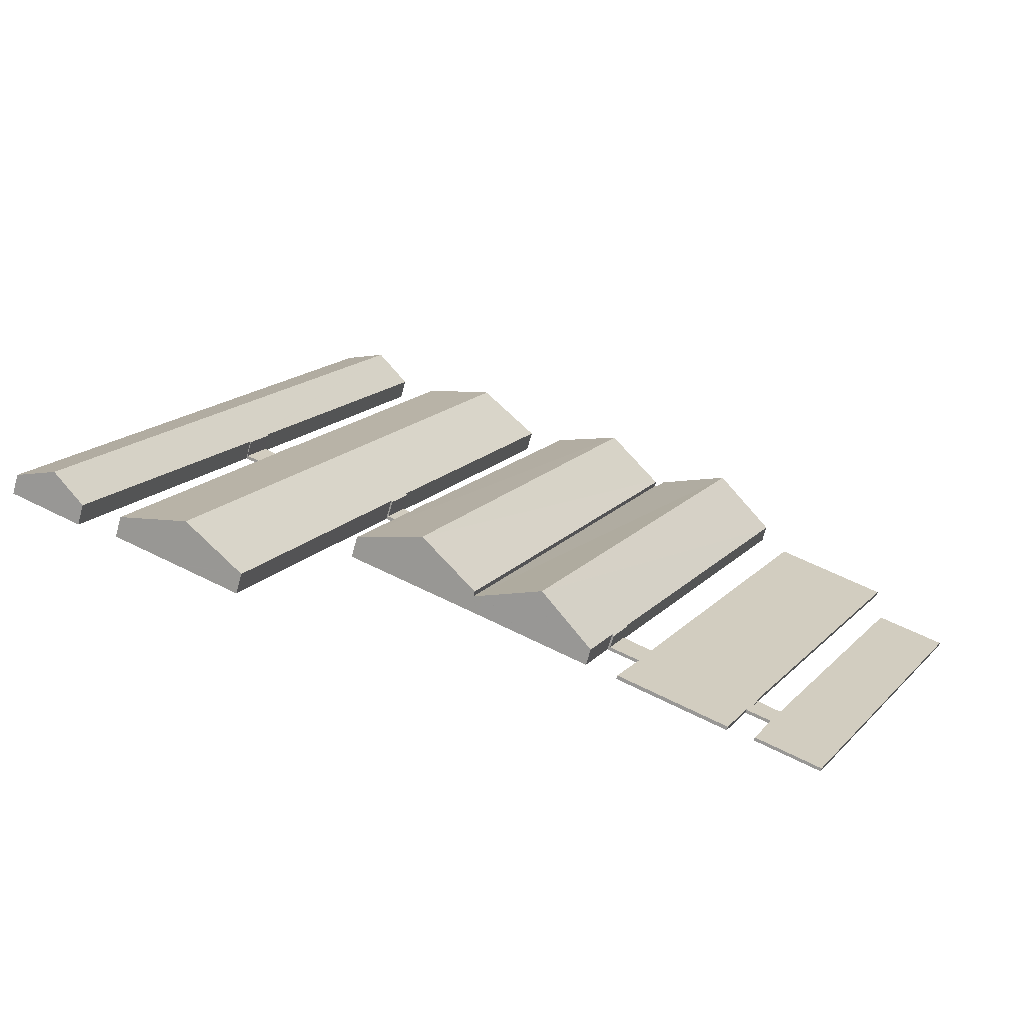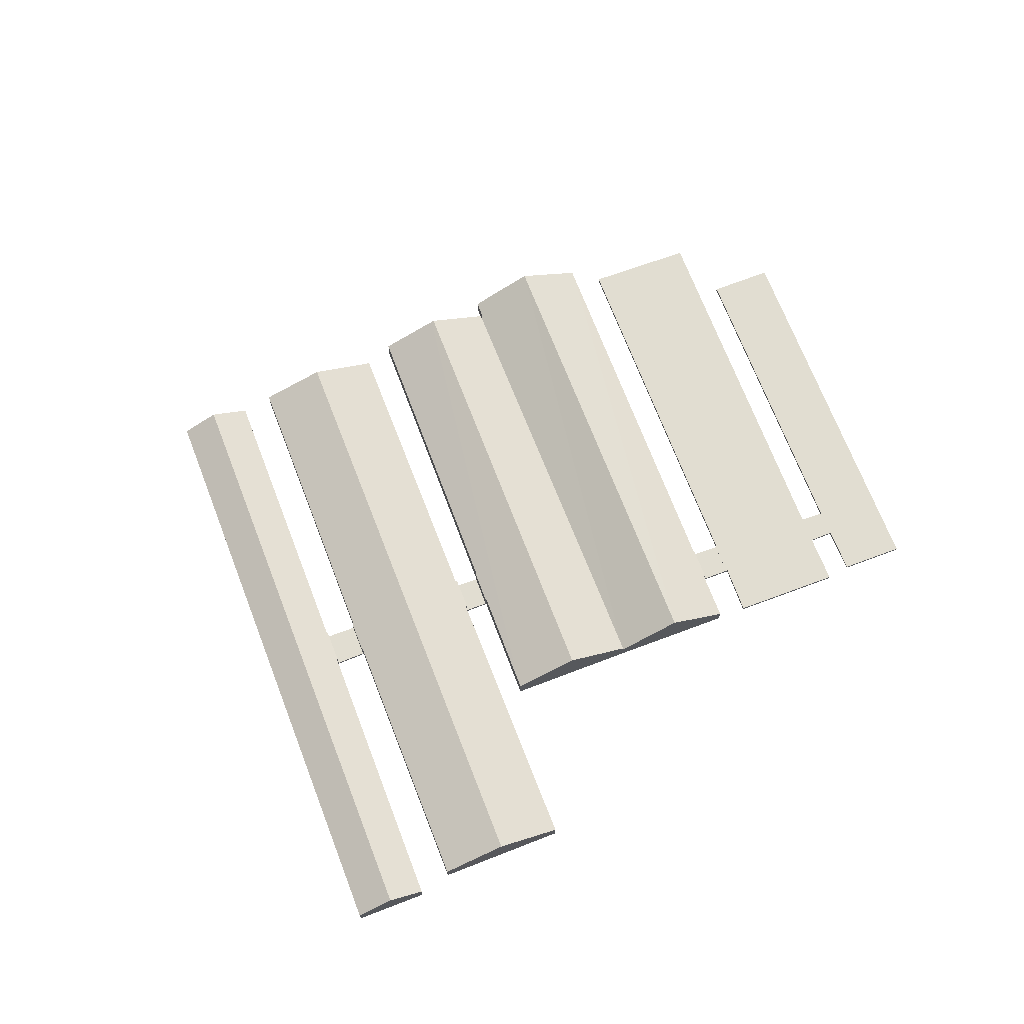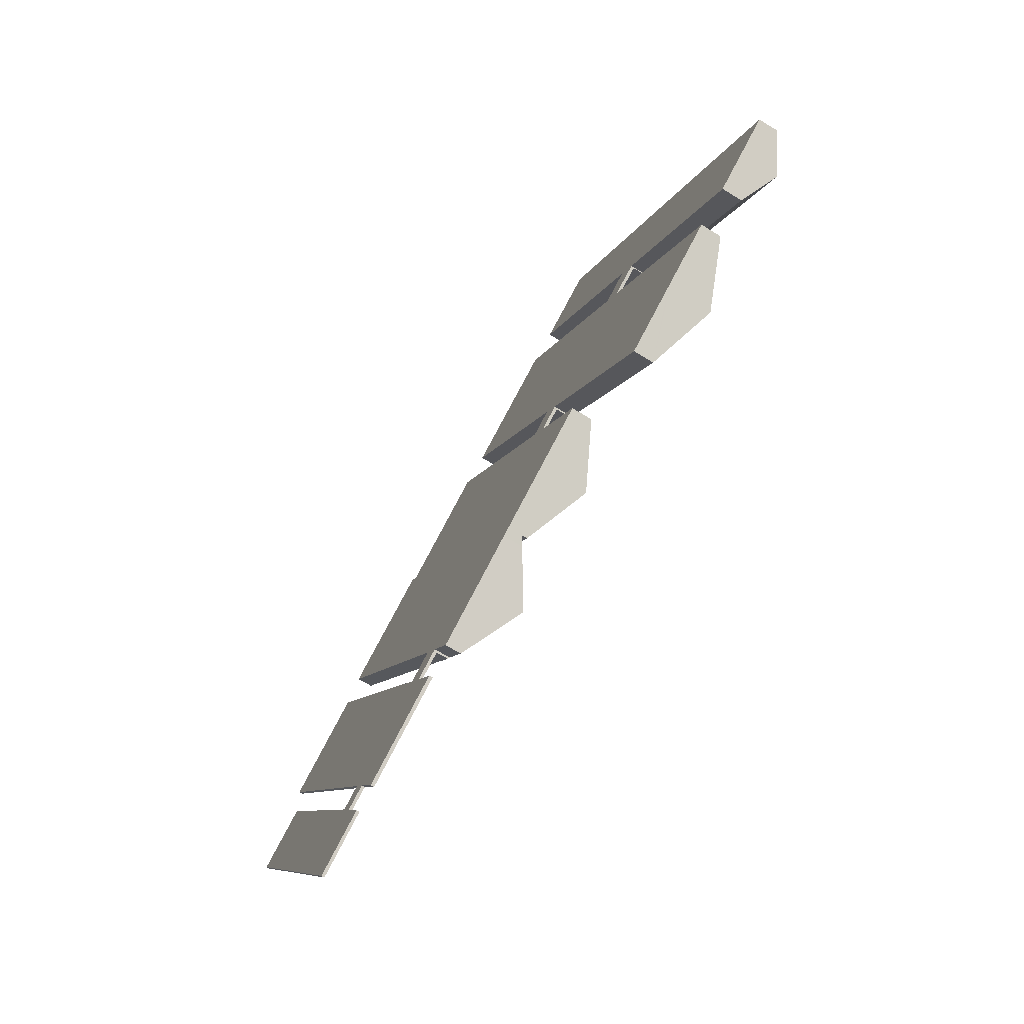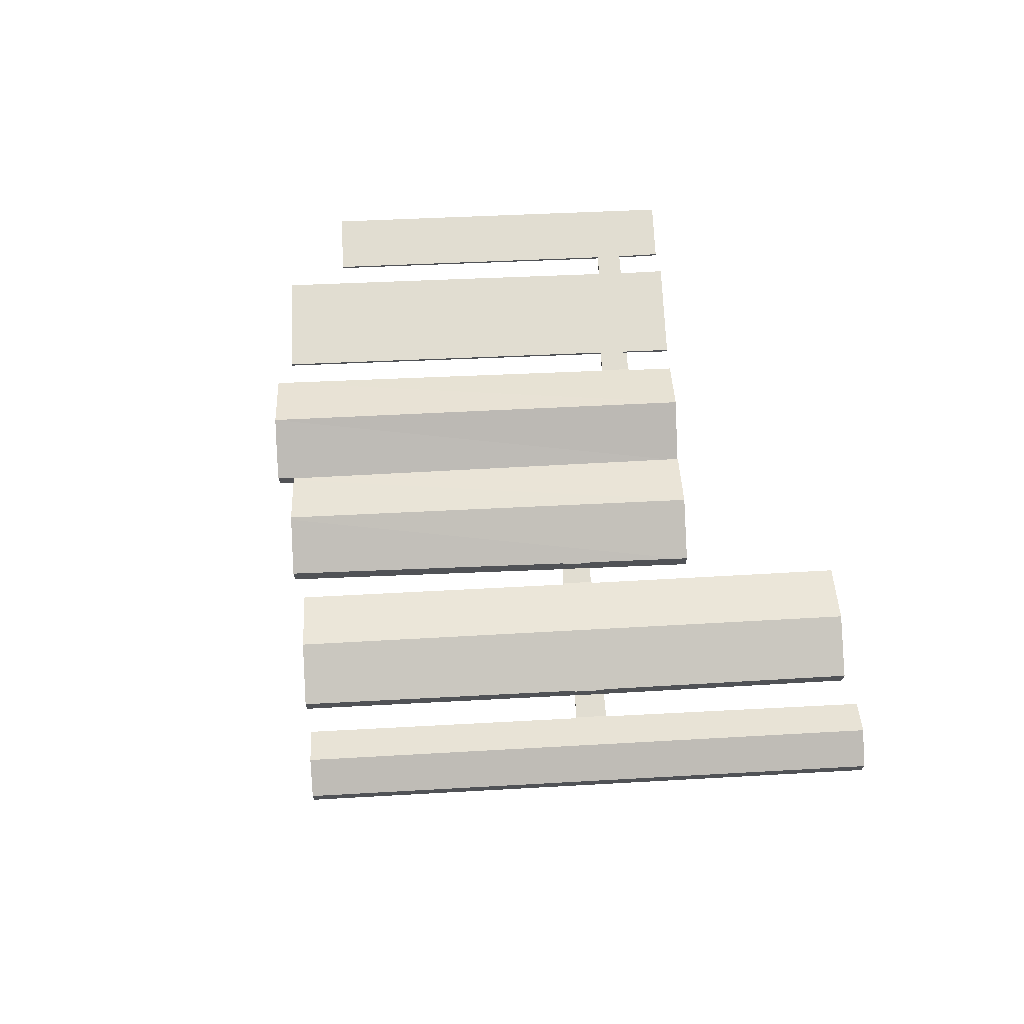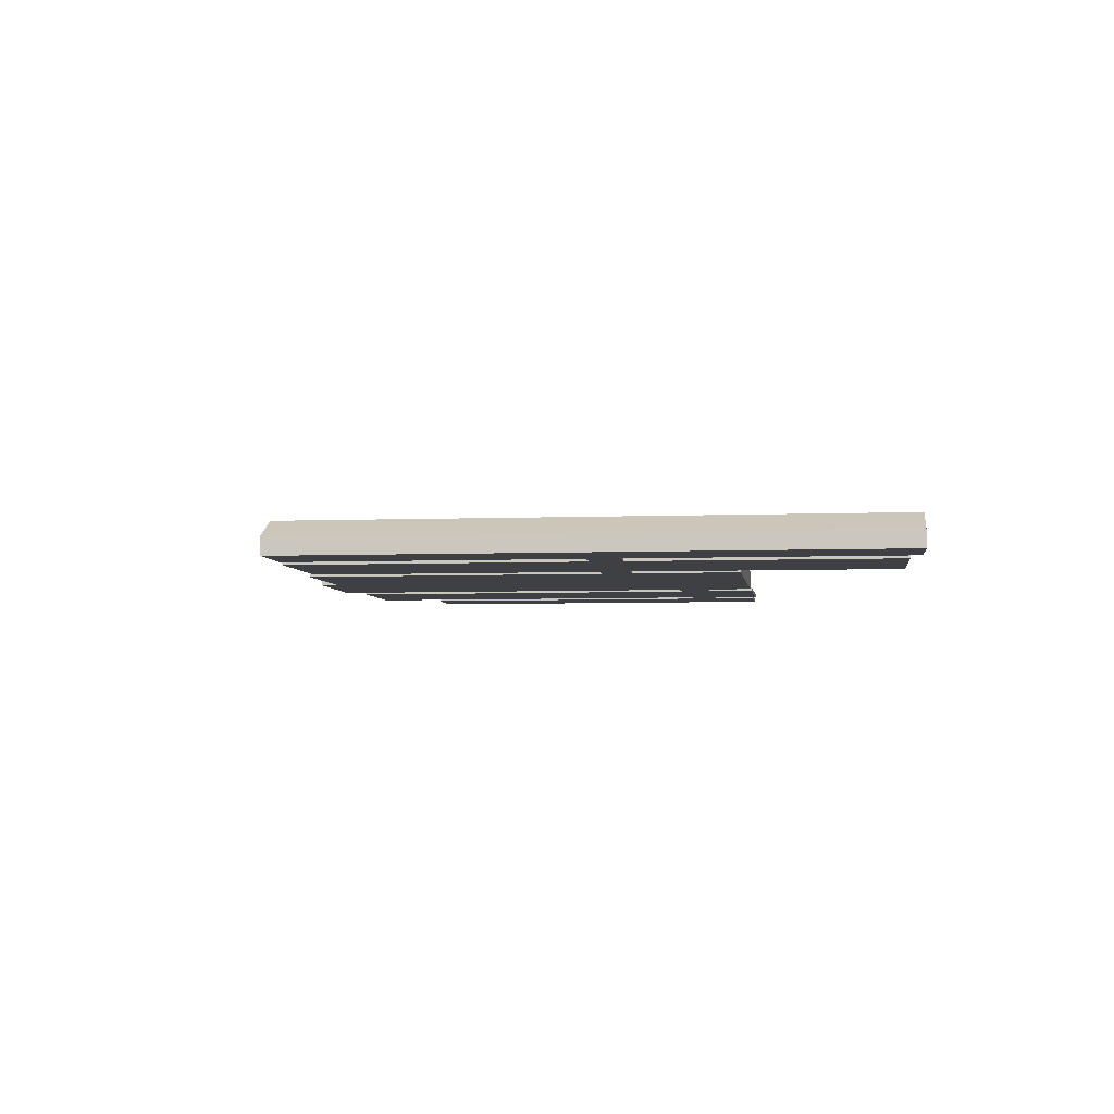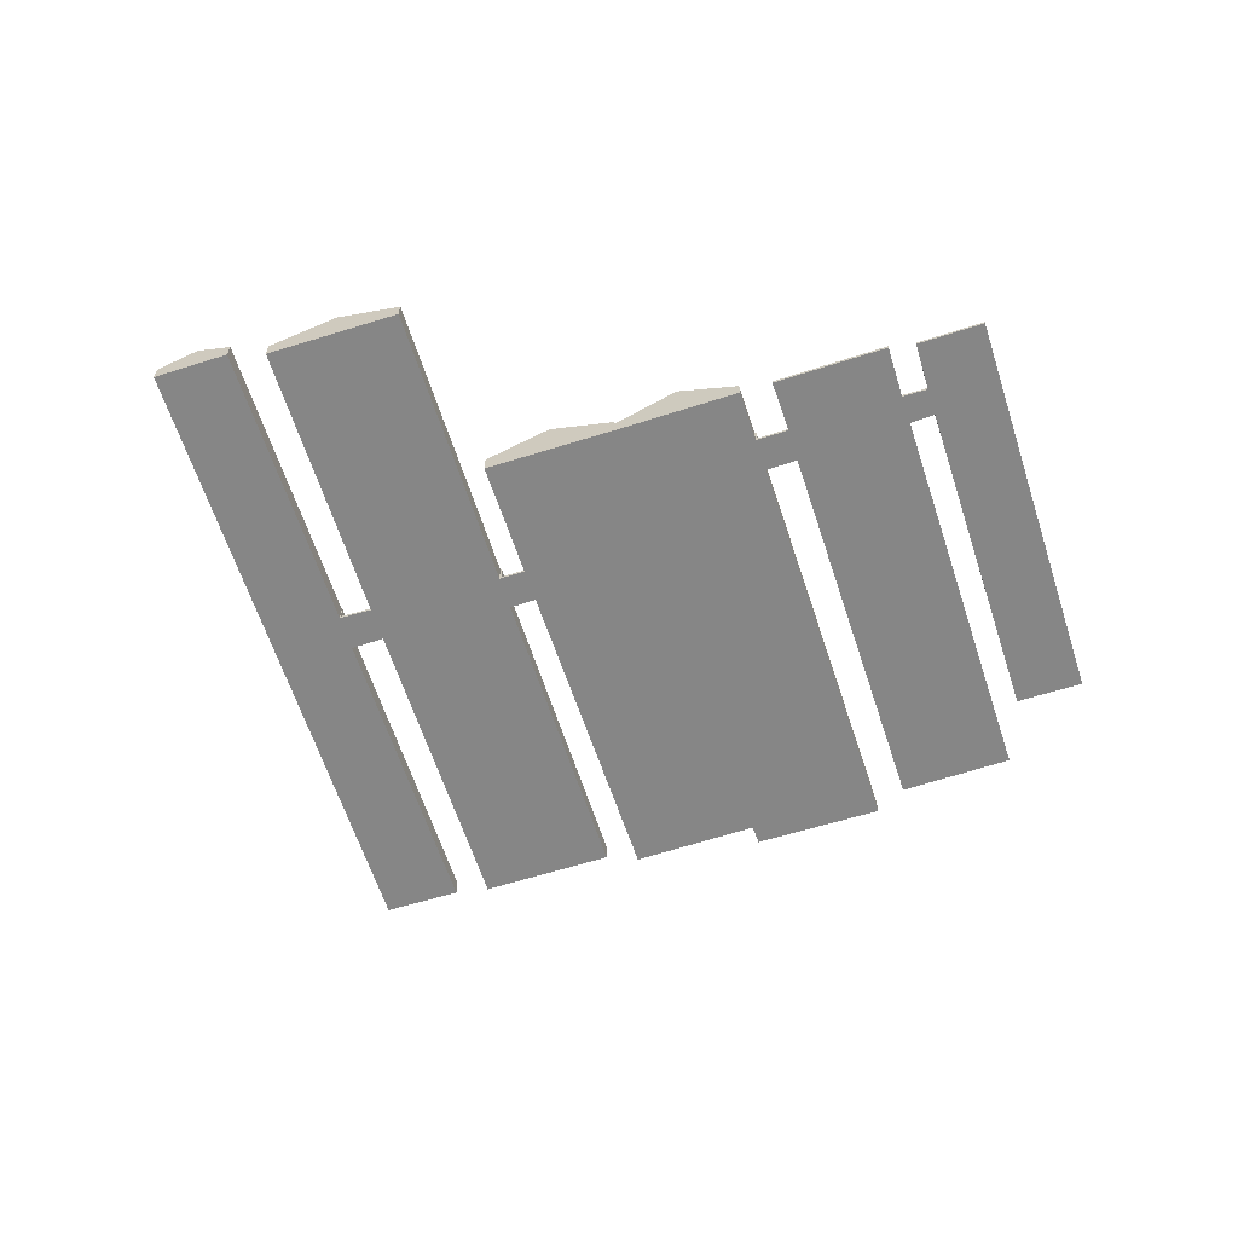
<metadata>
{"format":"obj","ext":"obj","renderer":"f3d","projection":"perspective","resolution":1024,"background":"white","views":[{"elev":-68.2,"azim":164.6,"up":"+Z"},{"elev":68.7,"azim":133.2,"up":"+Y"},{"elev":-74.9,"azim":59.2,"up":"+Z"},{"elev":68.7,"azim":61.3,"up":"+Y"},{"elev":-4.9,"azim":71.7,"up":"+Y"},{"elev":-62.0,"azim":172.0,"up":"+Y"}]}
</metadata>
<code>
v  39.68 0.355 -26.75
v  41.01 0.355 -21.82
v  42.71 0.355 -25.27
v  38.02 0.355 -23.38
v  38.02 1.432e-15 -23.38
v  41.01 1.336e-15 -21.82
v  42.71 1.547e-15 -25.27
v  39.68 1.638e-15 -26.75
v  65.41 5.715 -20.84
v  71.71 2.415 -16.73
v  72.14 2.413 -17.6
v  41.72 5.583 28.52
v  41.45 5.715 28.39
v  65.39 5.706 -20.85
v  34.98 2.352 25.15
v  58.55 2.352 -24.15
v  35.25 2.486 25.29
v  66.28 2.352 -5.446
v  64.5 2.399 -2.091
v  64.59 2.352 -2.046
v  66.18 2.404 -5.494
v  47.81 2.411 31.56
v  49.24 2.41 28.67
v  64.5 1.28e-16 -2.091
v  64.59 1.253e-16 -2.046
v  34.98 -1.54e-15 25.15
v  35.25 -1.549e-15 25.29
v  41.45 -1.738e-15 28.39
v  41.72 -1.746e-15 28.52
v  47.81 -1.933e-15 31.56
v  66.28 3.335e-16 -5.446
v  66.18 3.364e-16 -5.494
v  71.71 1.024e-15 -16.73
v  72.14 1.078e-15 -17.6
v  49.24 -1.756e-15 28.67
v  65.41 1.276e-15 -20.84
v  65.39 1.277e-15 -20.85
v  58.55 1.479e-15 -24.15
v  42.9 1.869 -25.18
v  49.24 4.082 -28.71
v  45.53 1.862 -30.53
v  51.92 5.684 -27.39
v  20.63 1.808 19.71
v  41.1 1.814 -21.77
v  42.71 1.754 -25.27
v  41.01 1.754 -21.82
v  27.09 5.696 23.79
v  20.28 1.805 20.41
v  51.95 5.696 -27.38
v  57.59 2.321 -24.61
v  58.52 1.767 -24.16
v  58.55 1.754 -24.15
v  34.75 1.885 25.04
v  34.98 1.754 25.15
v  33.7 1.935 27
v  31.09 3.415 25.76
v  45.53 1.869e-15 -30.53
v  49.24 1.758e-15 -28.71
v  51.92 1.677e-15 -27.39
v  51.95 1.677e-15 -27.38
v  57.59 1.507e-15 -24.61
v  58.52 1.479e-15 -24.16
v  42.9 1.542e-15 -25.18
v  41.1 1.333e-15 -21.77
v  20.63 -1.207e-15 19.71
v  20.28 -1.25e-15 20.41
v  27.09 -1.456e-15 23.79
v  31.09 -1.578e-15 25.76
v  33.7 -1.654e-15 27
v  34.75 -1.533e-15 25.04
v  83.12 2.223 1.879
v  81.3 2.265 5.401
v  81.41 2.223 5.453
v  83.03 2.259 1.838
v  58.57 5.064 35.12
v  65.4 2.302 38.43
v  81.61 5.064 -13.09
v  88.51 2.273 -9.719
v  97.09 2.296 -27.81
v  90.76 4.843 -30.82
v  90.22 5.064 -31.08
v  74.74 2.281 -16.45
v  83.29 2.275 -34.37
v  68.9 2.285 -4.204
v  68.75 2.223 -4.277
v  67.25 2.294 -0.693
v  67.07 2.223 -0.782
v  51.62 2.256 31.75
v  51.62 -1.944e-15 31.75
v  58.57 -2.15e-15 35.12
v  65.4 -2.353e-15 38.43
v  81.3 -3.307e-16 5.401
v  81.41 -3.339e-16 5.453
v  67.25 4.243e-17 -0.693
v  67.07 4.788e-17 -0.782
v  83.12 -1.151e-16 1.879
v  83.03 -1.125e-16 1.838
v  88.51 5.951e-16 -9.719
v  97.09 1.703e-15 -27.81
v  90.76 1.887e-15 -30.82
v  90.22 1.903e-15 -31.08
v  83.29 2.105e-15 -34.37
v  68.9 2.574e-16 -4.204
v  68.75 2.619e-16 -4.277
v  74.74 1.007e-15 -16.45
v  91.99 2.224 -8.017
v  105.1 4.391 -25.31
v  101.2 2.271 -27.16
v  95.88 4.391 -6.118
v  86.48 2.196 3.392
v  73.19 4.391 41.36
v  86.4 2.151 3.356
v  84.75 2.216 7.11
v  84.63 2.151 7.052
v  69.17 2.165 39.47
v  77.15 2.201 43.22
v  99.81 2.201 -4.199
v  109 2.201 -23.41
v  109 1.434e-15 -23.41
v  105.1 1.55e-15 -25.31
v  101.2 1.663e-15 -27.16
v  86.48 -2.077e-16 3.392
v  86.4 -2.055e-16 3.356
v  91.99 4.909e-16 -8.017
v  84.63 -4.318e-16 7.052
v  84.75 -4.354e-16 7.11
v  69.17 -2.417e-15 39.47
v  73.19 -2.533e-15 41.36
v  77.15 -2.646e-15 43.22
v  99.81 2.571e-16 -4.199
v  64.59 0.355 -2.046
v  68.75 0.355 -4.277
v  66.28 0.355 -5.446
v  67.07 0.355 -0.782
v  39.68 0.409 -26.75
v  37.9 0.409 -23.44
v  38.02 0.409 -23.38
v  6.154 0.409 11.4
v  17.81 0.409 17.26
v  26.43 0.409 -29.58
v  39.51 0.409 -26.84
v  42.22 0.409 -32.13
v  27.91 0.409 -32.53
v  30.47 0.409 -37.92
v  26.27 0.409 -29.66
v  27.72 0.409 -32.61
v  39.51 1.643e-15 -26.84
v  42.22 1.967e-15 -32.13
v  30.47 2.322e-15 -37.92
v  27.91 1.992e-15 -32.53
v  27.72 1.997e-15 -32.61
v  17.81 -1.057e-15 17.26
v  37.9 1.435e-15 -23.44
v  26.27 1.816e-15 -29.66
v  26.43 1.811e-15 -29.58
v  6.154 -6.981e-16 11.4
v  83.12 0.355 1.879
v  84.63 0.355 7.052
v  86.4 0.355 3.356
v  81.41 0.355 5.453
v  20.19 0.355 20.59
v  27.09 0.355 23.79
v  20.28 0.355 20.41
v  31.09 0.355 25.76
v  20.19 -1.261e-15 20.59
v  27.72 0.355 -32.61
v  25.29 0.355 -33.75
v  26.27 0.355 -29.66
v  25.45 0.355 -33.67
v  7.004 0.355 3.373
v  2.021 0.355 -4.106
v  0 0.355 2.174e-17
v  23.91 0.355 -30.91
v  11.37 0.355 -23.11
v  20.73 0.355 -42.11
v  24.05 0.355 -30.83
v  27.59 0.355 -38.73
v  23.91 1.893e-15 -30.91
v  24.05 1.888e-15 -30.83
v  0 0 0
v  7.004 -2.065e-16 3.373
v  25.29 2.067e-15 -33.75
v  27.59 2.372e-15 -38.73
v  25.45 2.062e-15 -33.67
v  20.73 2.578e-15 -42.11
v  11.37 1.415e-15 -23.11
v  2.021 2.514e-16 -4.106
g defaultobject
f 1 2 3
f 2 1 4
f 5 2 4
f 2 5 6
f 6 3 2
f 3 6 7
f 7 1 3
f 1 7 8
f 8 4 1
f 4 8 5
f 5 7 6
f 7 5 8
f 9 10 11
f 10 9 12
f 12 9 13
f 13 9 14
f 15 14 16
f 14 15 17
f 13 14 17
f 18 19 20
f 19 18 21
f 22 10 12
f 10 22 23
f 10 23 21
f 21 23 19
f 24 20 19
f 20 24 25
f 26 17 15
f 17 26 13
f 13 26 27
f 13 27 28
f 13 28 12
f 12 28 22
f 22 28 29
f 22 29 30
f 25 18 20
f 18 25 31
f 32 10 21
f 10 32 33
f 10 33 11
f 11 33 34
f 30 23 22
f 23 30 35
f 23 35 19
f 19 35 24
f 18 32 21
f 32 18 31
f 34 9 11
f 9 34 36
f 9 36 14
f 14 36 16
f 16 36 37
f 16 37 38
f 38 15 16
f 15 38 26
f 25 32 31
f 32 25 24
f 33 36 34
f 36 33 38
f 38 33 26
f 26 33 32
f 26 32 24
f 26 24 35
f 26 35 29
f 29 35 30
f 26 29 27
f 38 37 36
f 39 40 41
f 40 39 42
f 42 39 43
f 43 39 44
f 44 39 45
f 44 45 46
f 47 43 48
f 43 47 49
f 43 49 42
f 50 47 51
f 47 50 49
f 52 53 54
f 55 47 56
f 47 55 53
f 47 53 51
f 51 53 52
f 40 57 41
f 57 40 58
f 58 40 42
f 58 42 49
f 58 49 50
f 58 50 59
f 59 50 60
f 60 50 61
f 61 50 51
f 61 51 52
f 61 52 38
f 61 38 62
f 63 45 39
f 45 63 7
f 41 63 39
f 63 41 57
f 7 46 45
f 46 7 6
f 64 43 44
f 43 64 65
f 43 65 48
f 48 65 66
f 46 64 44
f 64 46 6
f 66 47 48
f 47 66 67
f 47 67 56
f 56 67 68
f 56 68 55
f 55 68 69
f 70 54 53
f 54 70 26
f 69 53 55
f 53 69 70
f 26 52 54
f 52 26 38
f 68 70 69
f 70 68 67
f 7 63 6
f 70 38 26
f 38 70 67
f 38 67 66
f 38 66 65
f 38 65 64
f 38 64 6
f 38 6 63
f 38 63 61
f 61 63 60
f 60 63 57
f 38 61 62
f 60 57 58
f 60 58 59
f 71 72 73
f 72 71 74
f 72 75 76
f 75 72 77
f 77 72 74
f 77 74 78
f 77 78 79
f 77 79 80
f 77 80 81
f 82 81 83
f 81 82 77
f 77 82 84
f 77 84 75
f 75 84 85
f 75 85 86
f 86 85 87
f 75 86 88
f 89 75 88
f 75 89 90
f 75 90 76
f 76 90 91
f 92 73 72
f 73 92 93
f 87 94 86
f 94 87 95
f 91 72 76
f 72 91 92
f 93 71 73
f 71 93 96
f 97 78 74
f 78 97 98
f 78 98 79
f 79 98 99
f 71 97 74
f 97 71 96
f 99 80 79
f 80 99 100
f 80 100 81
f 81 100 83
f 83 100 101
f 83 101 102
f 103 85 84
f 85 103 104
f 102 82 83
f 82 102 105
f 82 105 84
f 84 105 103
f 104 87 85
f 87 104 95
f 94 88 86
f 88 94 89
f 104 94 95
f 94 90 89
f 90 94 91
f 91 94 92
f 92 94 104
f 92 104 103
f 92 103 105
f 92 105 102
f 92 102 93
f 93 102 97
f 97 102 98
f 98 102 99
f 99 102 100
f 100 102 101
f 96 93 97
f 106 107 108
f 107 106 109
f 109 106 110
f 109 110 111
f 111 110 112
f 111 112 113
f 113 112 114
f 111 113 115
f 116 109 111
f 109 116 117
f 109 117 118
f 109 118 107
f 119 107 118
f 107 119 120
f 107 120 108
f 108 120 121
f 122 112 110
f 112 122 123
f 121 106 108
f 106 121 124
f 106 124 110
f 110 124 122
f 123 114 112
f 114 123 125
f 126 115 113
f 115 126 127
f 114 126 113
f 126 114 125
f 127 111 115
f 111 127 128
f 111 128 116
f 116 128 129
f 117 119 118
f 119 117 130
f 130 117 116
f 130 116 129
f 126 128 127
f 128 126 129
f 129 126 130
f 130 126 125
f 130 125 122
f 122 125 123
f 130 122 124
f 130 124 119
f 119 124 120
f 120 124 121
f 131 132 133
f 132 131 134
f 95 132 134
f 132 95 104
f 104 133 132
f 133 104 31
f 31 131 133
f 131 31 25
f 25 134 131
f 134 25 95
f 25 104 95
f 104 25 31
f 135 136 137
f 136 138 139
f 138 136 140
f 140 136 135
f 140 135 141
f 140 141 142
f 140 142 143
f 143 142 144
f 140 143 145
f 146 145 143
f 8 141 135
f 141 8 147
f 148 144 142
f 144 148 149
f 150 146 143
f 146 150 151
f 147 142 141
f 142 147 148
f 152 136 139
f 136 152 153
f 5 135 137
f 135 5 8
f 149 143 144
f 143 149 150
f 151 145 146
f 145 151 154
f 155 138 140
f 138 155 156
f 154 140 145
f 140 154 155
f 156 139 138
f 139 156 152
f 148 150 149
f 150 148 147
f 5 147 8
f 147 5 150
f 150 5 151
f 151 5 155
f 151 155 154
f 155 5 153
f 153 156 155
f 156 153 152
f 157 158 159
f 158 157 160
f 93 158 160
f 158 93 125
f 125 159 158
f 159 125 123
f 123 157 159
f 157 123 96
f 96 160 157
f 160 96 93
f 93 123 125
f 123 93 96
f 161 162 163
f 162 161 164
f 68 162 164
f 162 68 67
f 162 67 163
f 163 67 66
f 66 161 163
f 161 66 165
f 165 164 161
f 164 165 68
f 165 67 68
f 67 165 66
f 166 167 168
f 167 166 169
f 170 171 172
f 171 170 173
f 171 173 174
f 174 173 175
f 175 173 176
f 175 176 168
f 175 168 167
f 175 167 177
f 178 176 173
f 176 178 168
f 168 178 179
f 168 179 154
f 180 170 172
f 170 180 181
f 154 166 168
f 166 154 151
f 182 177 167
f 177 182 183
f 181 173 170
f 173 181 178
f 151 169 166
f 169 151 184
f 169 184 167
f 167 184 182
f 183 175 177
f 175 183 185
f 185 174 175
f 174 185 186
f 174 186 171
f 171 186 187
f 171 187 172
f 172 187 180
f 154 184 151
f 184 154 182
f 182 185 183
f 185 182 186
f 186 182 178
f 178 182 154
f 178 154 179
f 186 178 181
f 186 181 187
f 187 181 180

</code>
